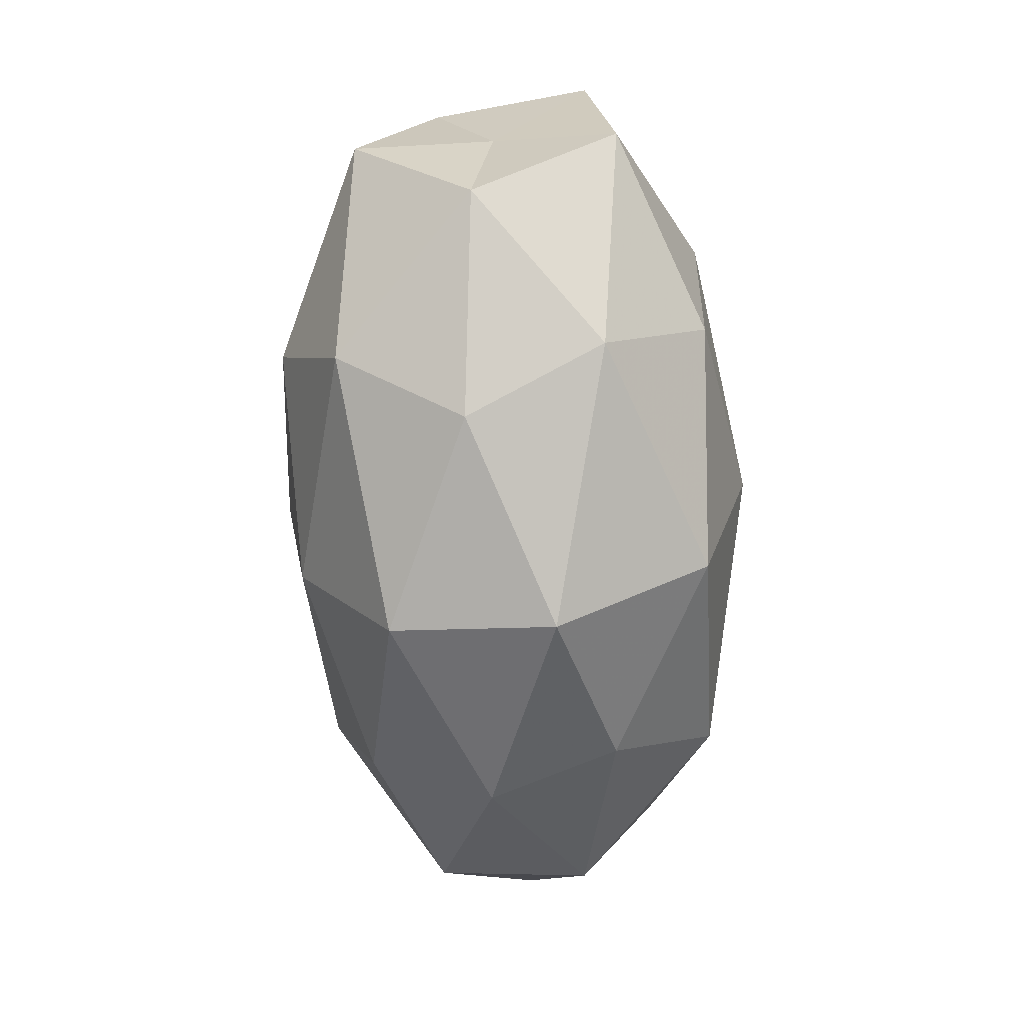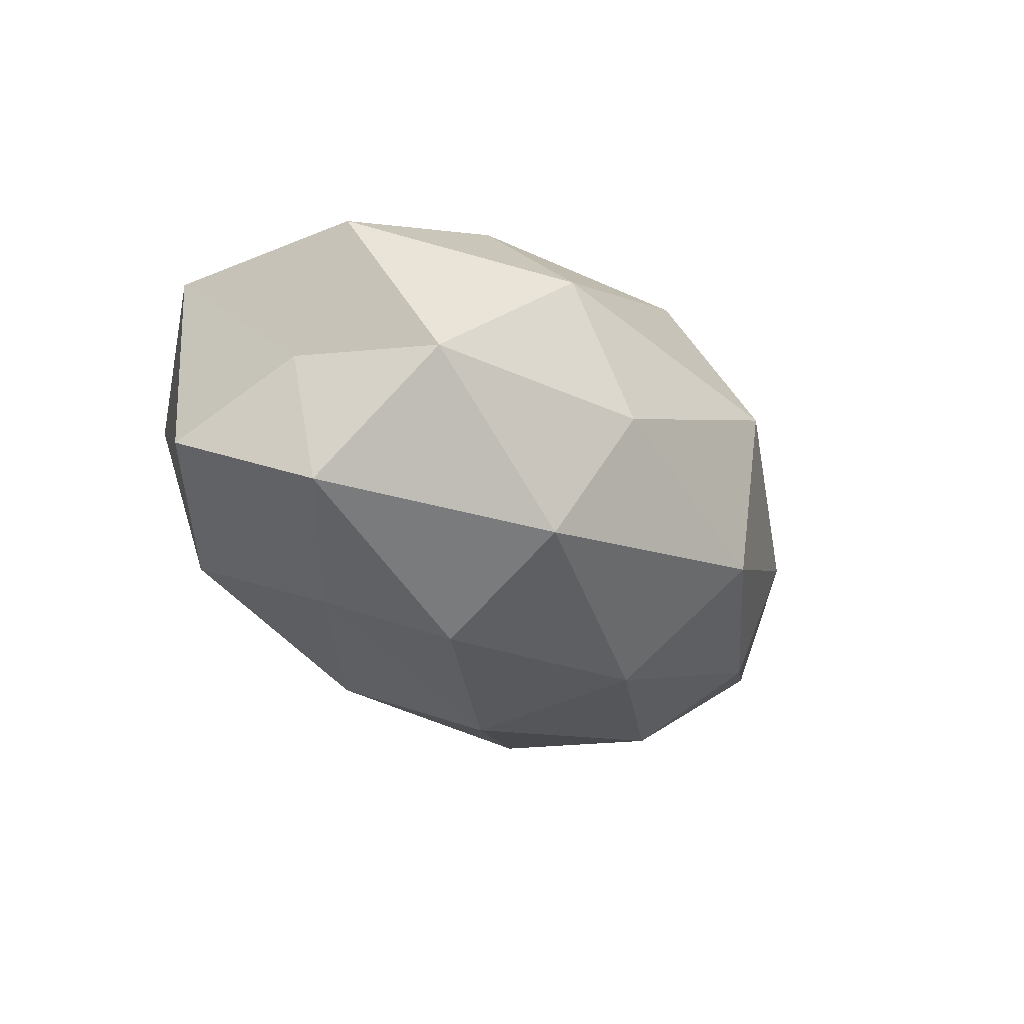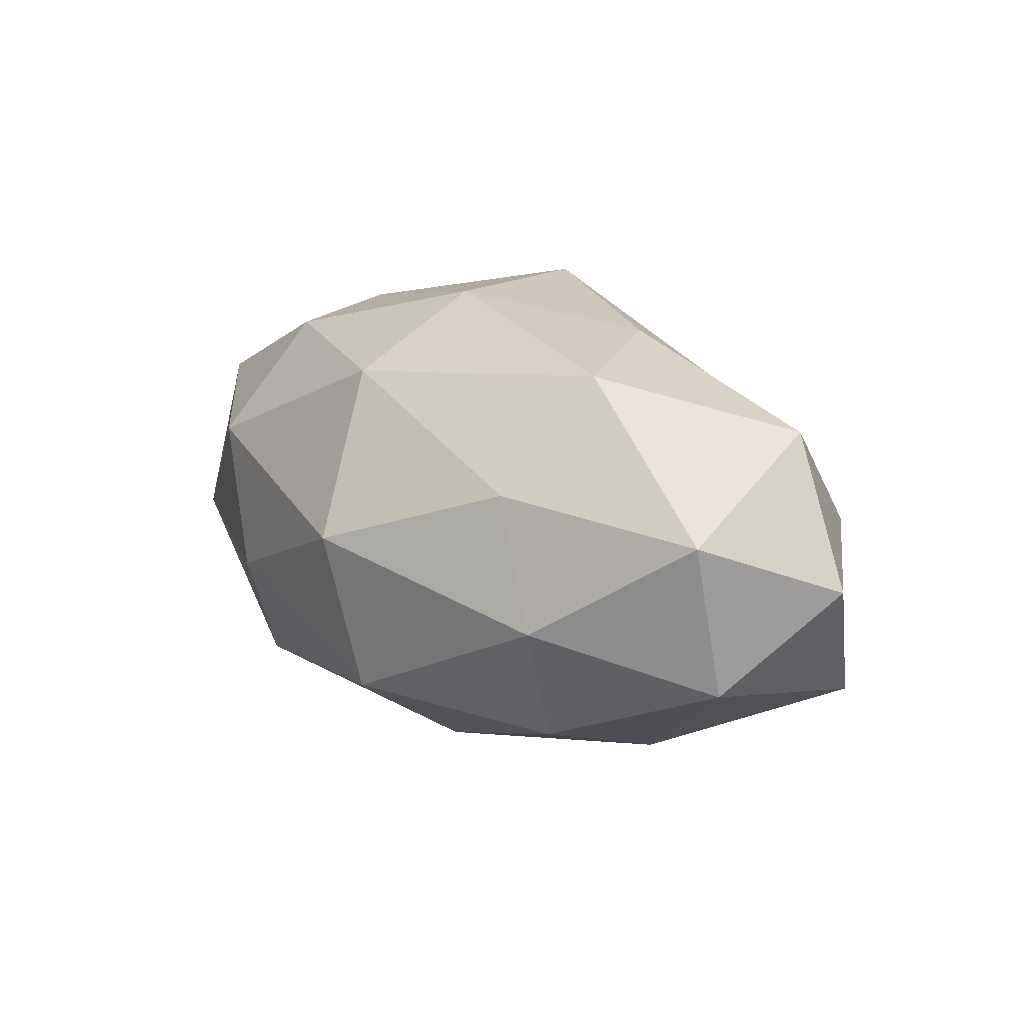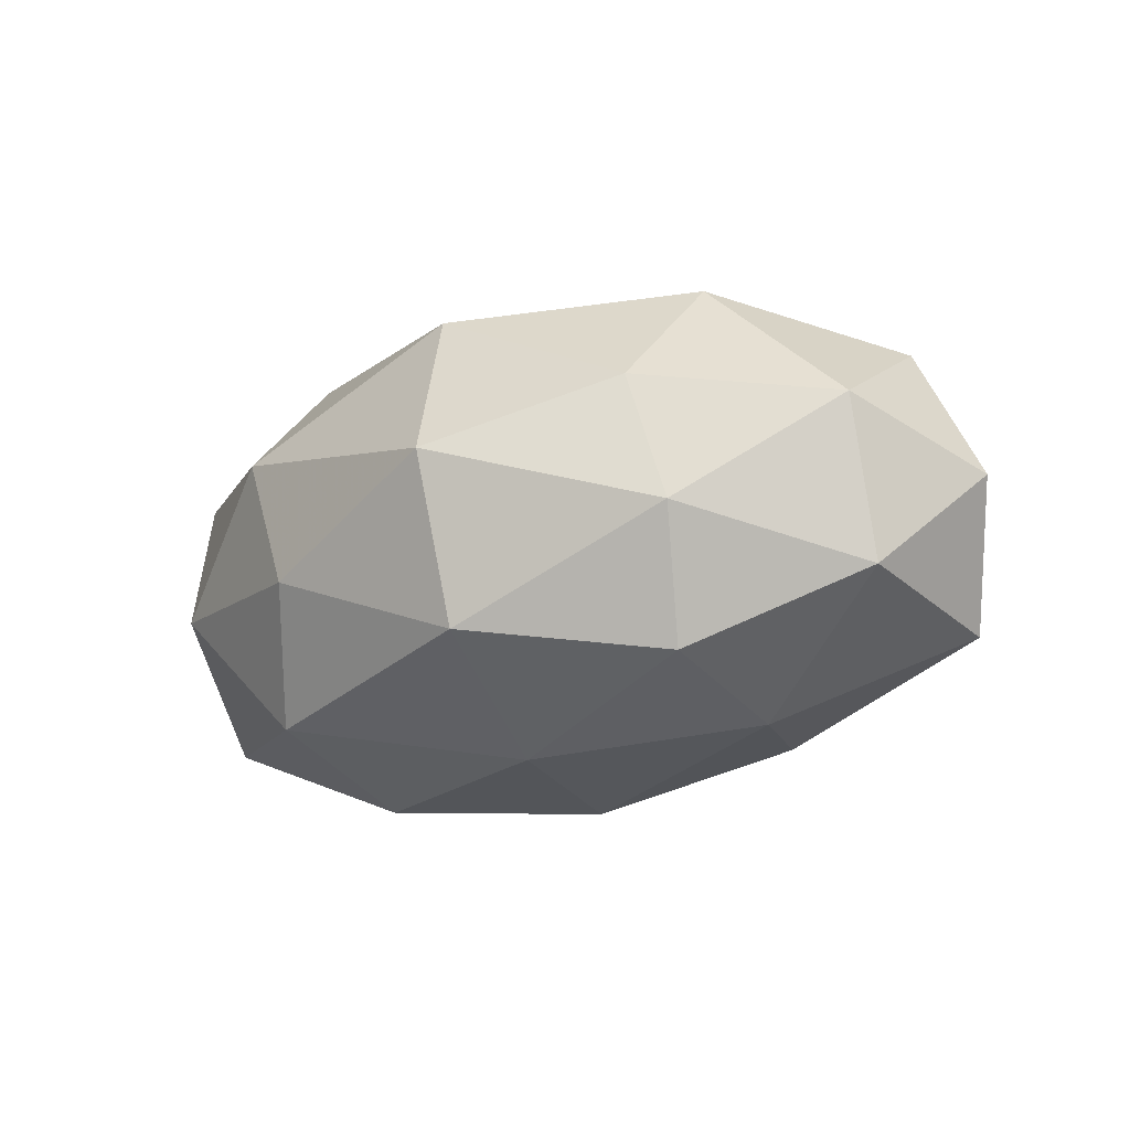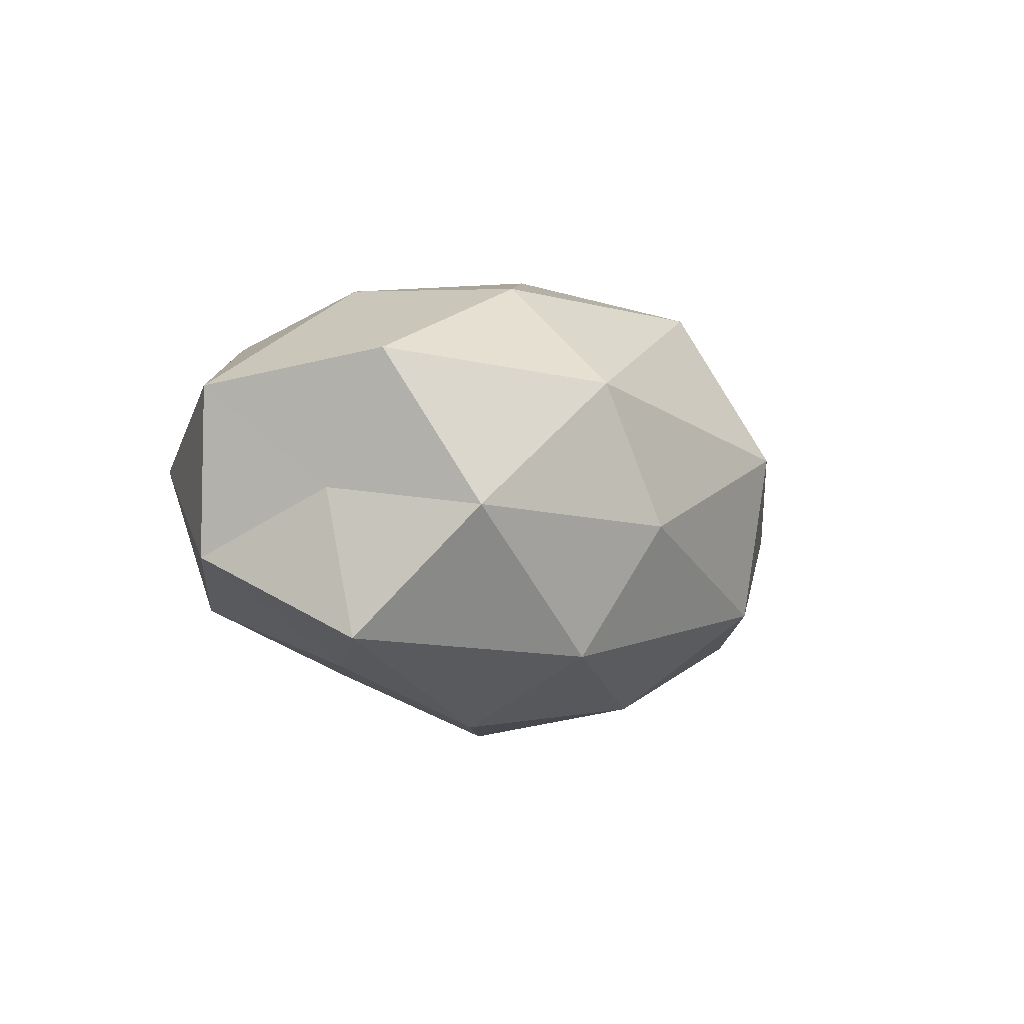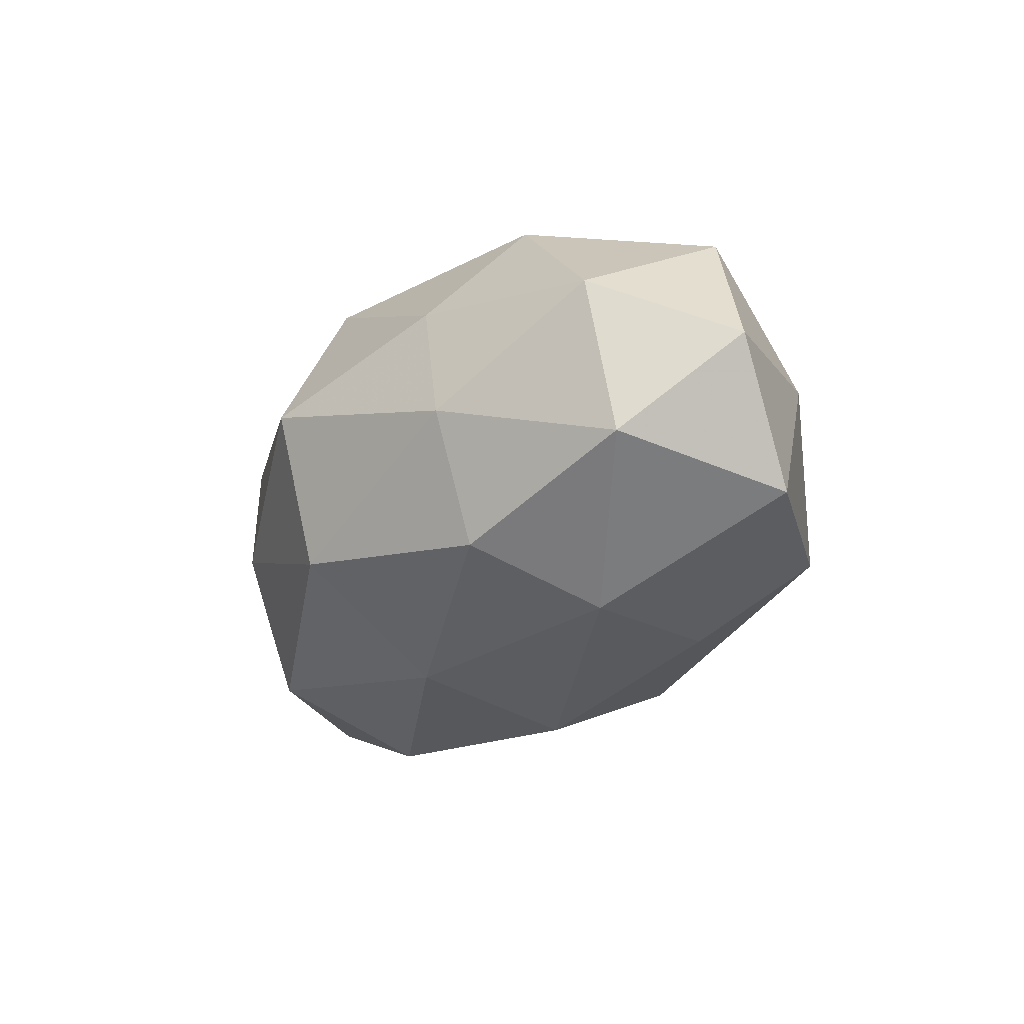
<metadata>
{"format":"obj","ext":"obj","renderer":"f3d","projection":"perspective","resolution":1024,"background":"white","views":[{"elev":-76.8,"azim":-90.1,"up":"+Y"},{"elev":-29.3,"azim":-55.4,"up":"+Z"},{"elev":18.1,"azim":50.6,"up":"+Z"},{"elev":-14.6,"azim":37.2,"up":"+Z"},{"elev":-6.9,"azim":-61.2,"up":"+Z"},{"elev":-21.9,"azim":66.5,"up":"+Z"}]}
</metadata>
<code>
v 0.0281 -0.02393 0.0131
v -0.04959 -0.01205 0.01268
v -0.03026 0.02646 -0.0152
v 0.01537 0.02857 0.004479
v 0.03426 -0.02477 -0.002888
v 0.03256 -0.002285 -0.02446
v 0.02483 0.01551 -0.02409
v -0.03264 0.0203 0.01841
v 0.0316 -0.01909 -0.01847
v 0.009665 -0.03208 -0.01544
v -0.00955 0.03328 0.01496
v 0.05027 -0.01232 0.009631
v 0.0192 0.006755 0.02752
v 0.0201 0.02115 0.01825
v -0.04813 -0.00347 -0.002891
v 0.05823 0.004547 0.002513
v -0.04324 -0.02155 -0.005448
v -0.007141 0.03489 -0.005663
v 0.05213 0.01293 -0.01413
v -0.02294 -0.02418 -0.02212
v -0.03302 0.002691 0.02419
v 0.02755 0.0311 -0.01239
v -0.0377 0.0279 0.002289
v -0.05424 0.009928 0.009375
v -0.0256 -0.02897 0.01083
v 0.04257 0.02138 0.004456
v -0.02497 0.009604 -0.02264
v -0.02027 -0.006908 -0.0305
v -0.04731 -0.006802 -0.02063
v 0.007877 -0.0363 0.005054
v 0.03054 -0.01121 0.02635
v -0.05046 0.01281 -0.01062
v -0.002832 -0.004909 0.03063
v -0.02533 -0.01571 0.02405
v 0.003182 0.005225 -0.03134
v -0.002325 0.02401 -0.02272
v -0.01711 -0.03215 -0.006031
v 0.007395 -0.01511 -0.02771
v 0.04778 0.00716 0.0198
v -0.007888 0.01727 0.03008
v 0.05131 -0.008994 -0.009653
v 0.002949 -0.02612 0.02414
f 9 5 10
f 5 12 1
f 11 14 4
f 2 15 17
f 11 4 18
f 6 7 19
f 18 4 22
f 19 7 22
f 8 11 23
f 23 18 3
f 11 18 23
f 24 15 2
f 24 2 21
f 8 24 21
f 8 23 24
f 2 17 25
f 4 14 26
f 16 19 26
f 26 22 4
f 19 22 26
f 29 17 15
f 20 17 29
f 28 20 29
f 29 27 28
f 5 1 30
f 5 30 10
f 1 12 31
f 23 3 32
f 24 32 15
f 23 32 24
f 32 3 27
f 15 32 29
f 32 27 29
f 13 33 31
f 21 2 34
f 34 2 25
f 21 34 33
f 6 35 7
f 35 28 27
f 3 18 36
f 36 22 7
f 18 22 36
f 36 27 3
f 7 35 36
f 35 27 36
f 10 37 20
f 20 37 17
f 25 17 37
f 10 30 37
f 37 30 25
f 9 38 6
f 9 10 38
f 10 20 38
f 38 20 28
f 38 35 6
f 38 28 35
f 14 13 39
f 12 16 39
f 14 39 26
f 26 39 16
f 12 39 31
f 31 39 13
f 8 40 11
f 40 14 11
f 40 13 14
f 8 21 40
f 40 33 13
f 21 33 40
f 9 41 5
f 9 6 41
f 41 12 5
f 41 16 12
f 6 19 41
f 41 19 16
f 30 1 42
f 30 42 25
f 31 42 1
f 33 42 31
f 25 42 34
f 33 34 42

</code>
